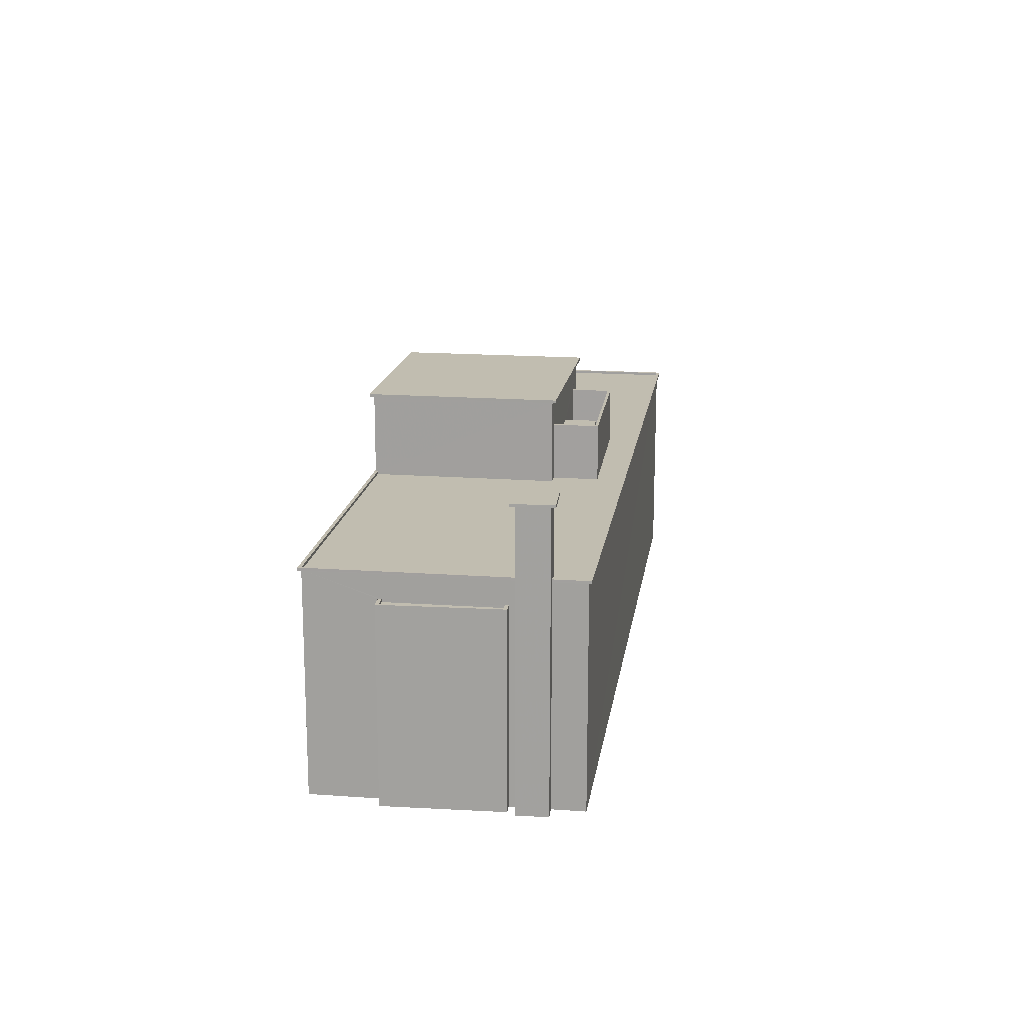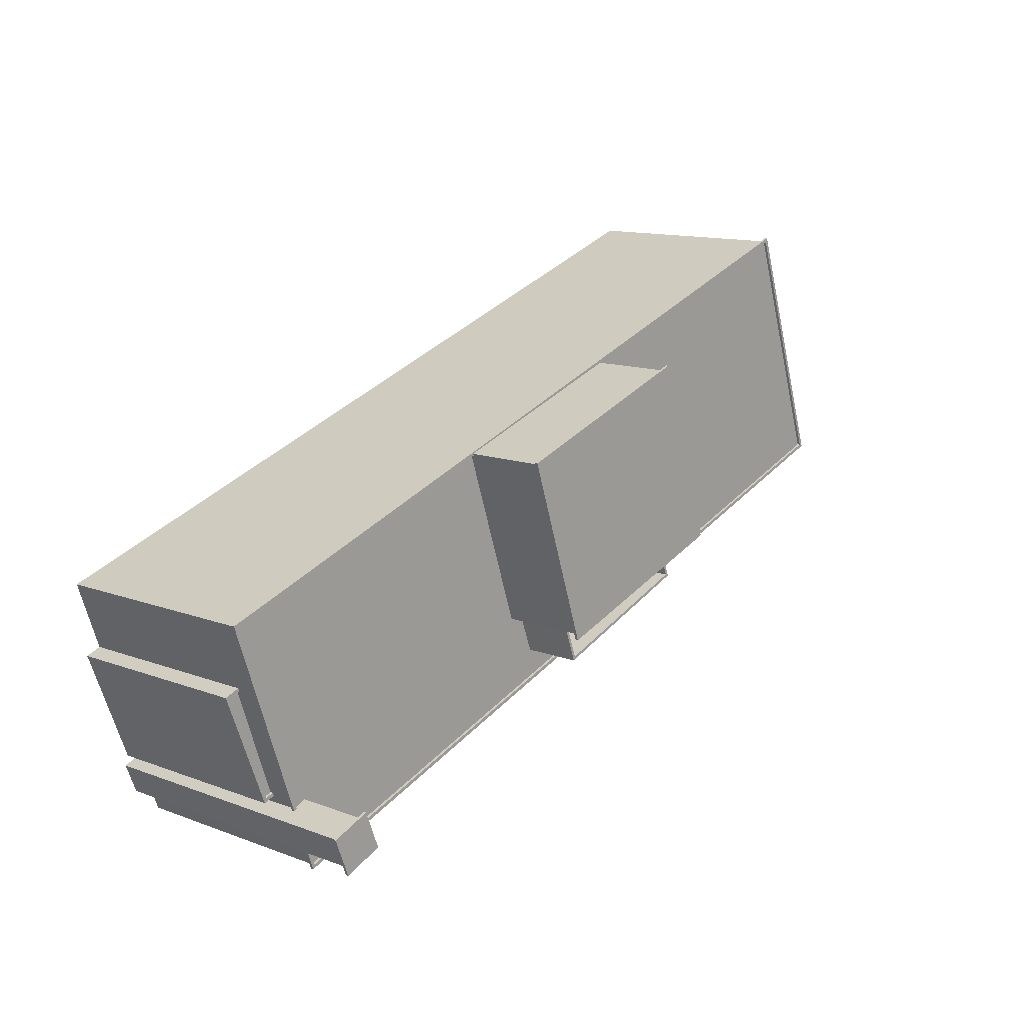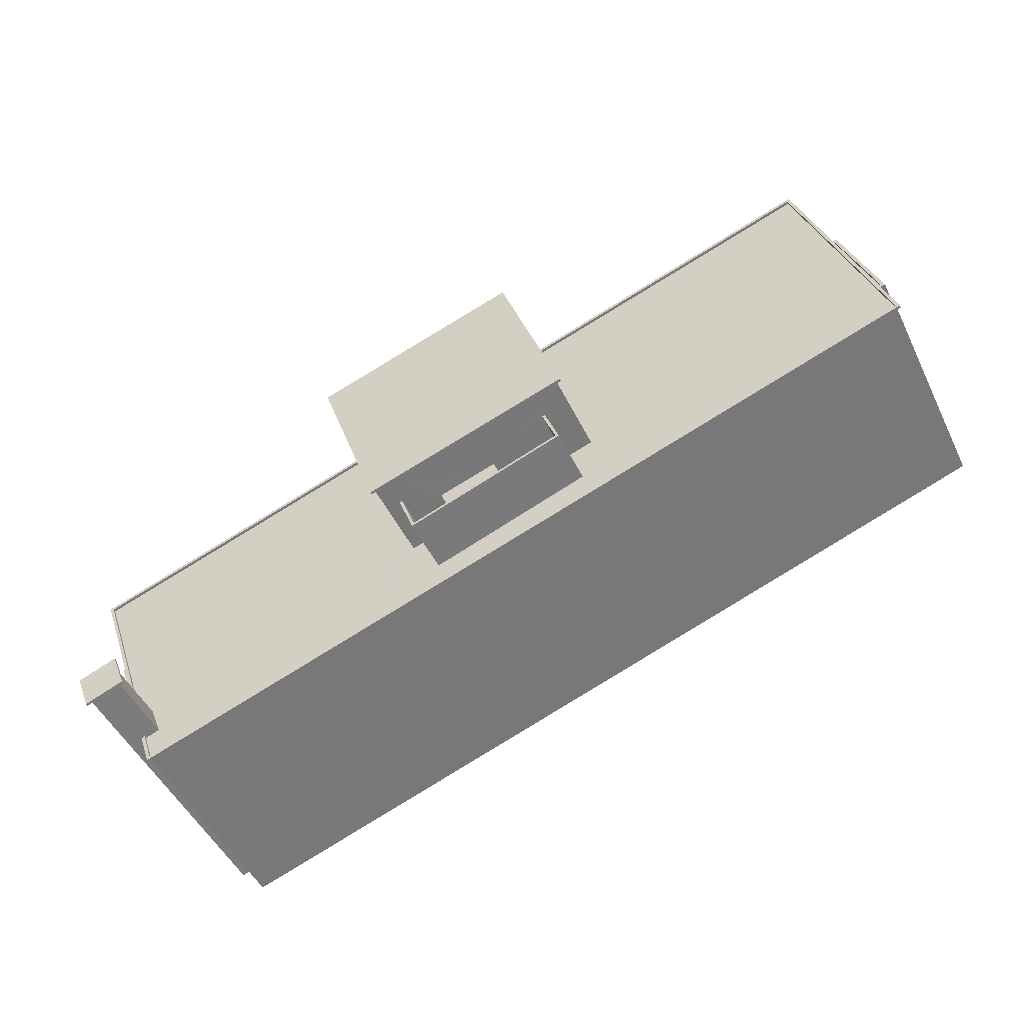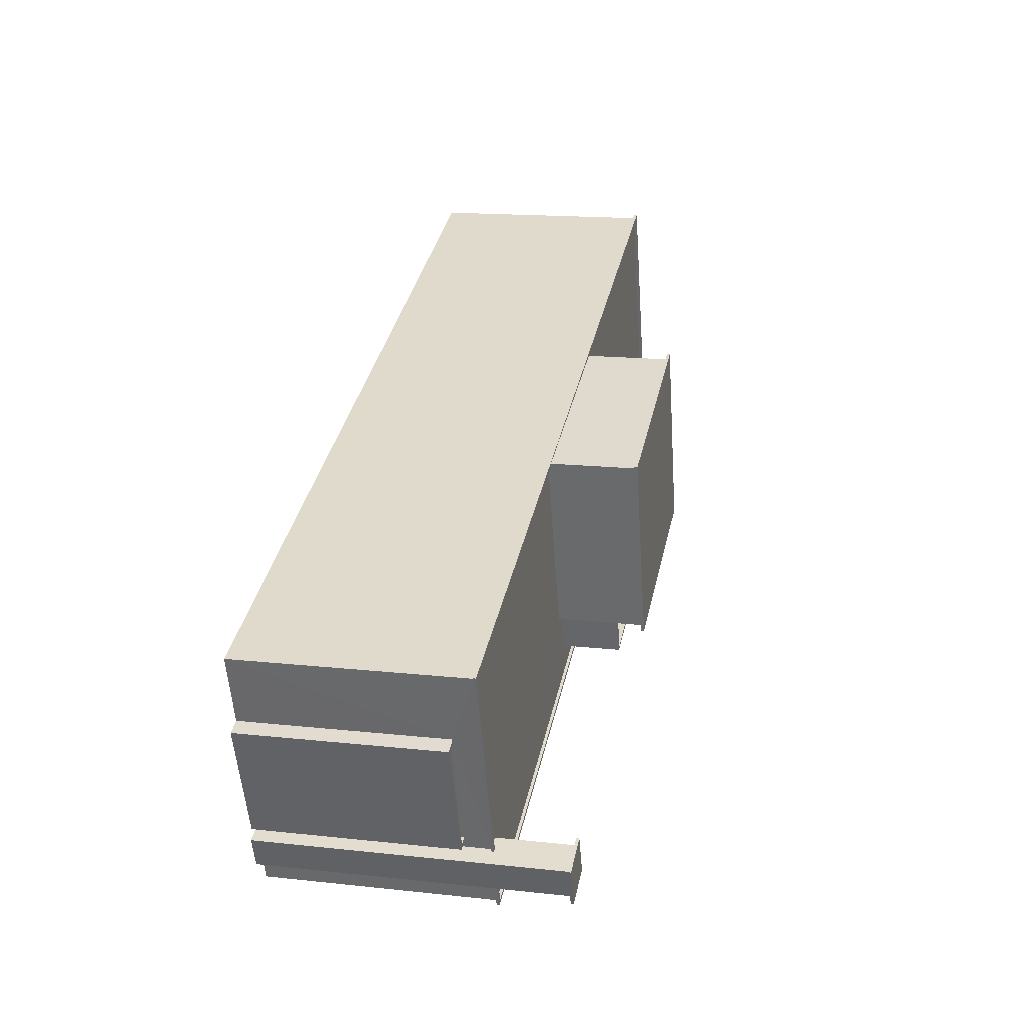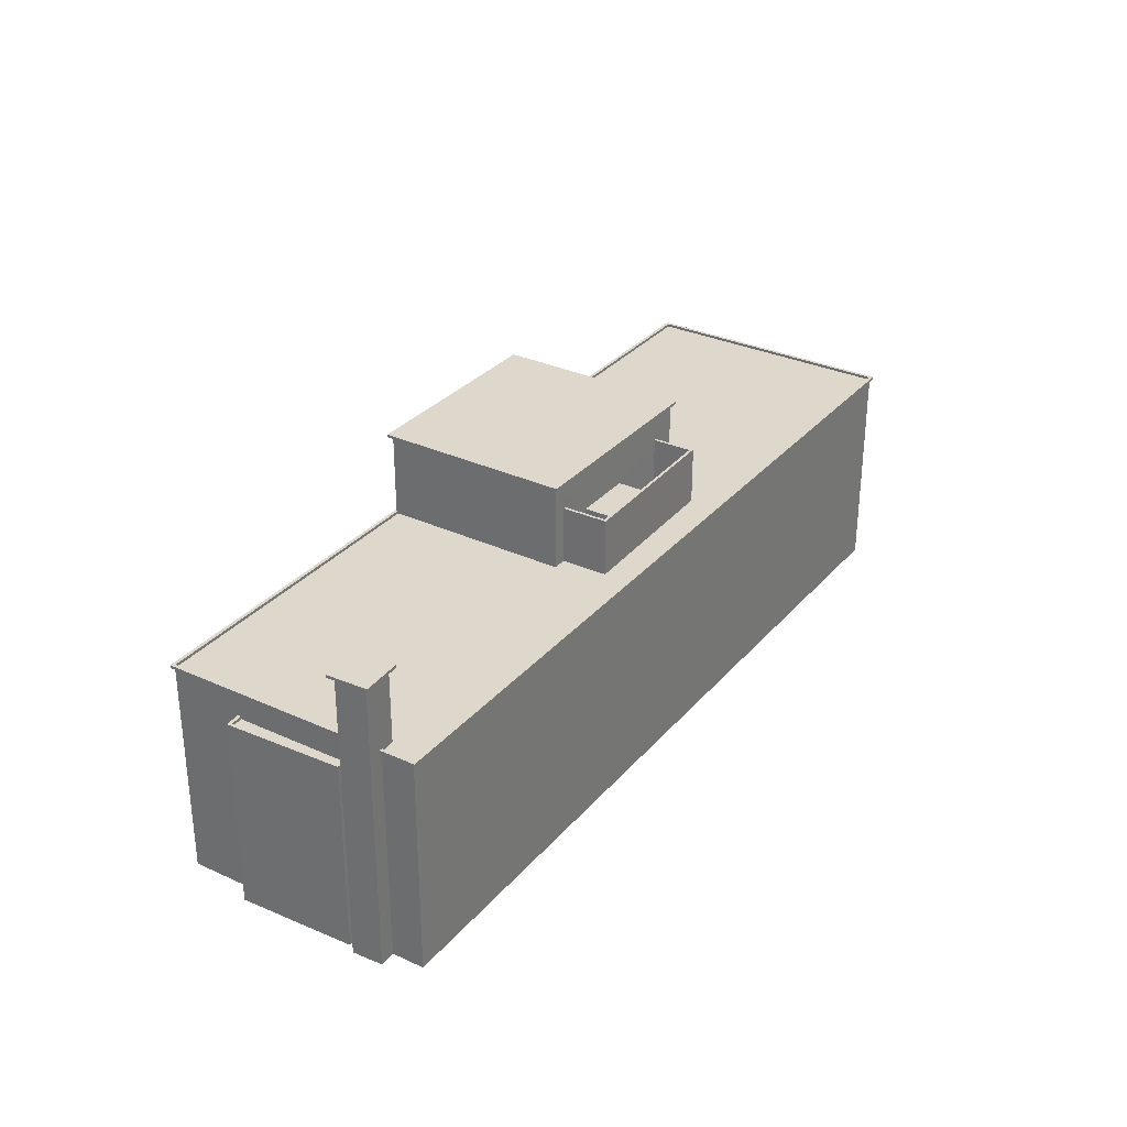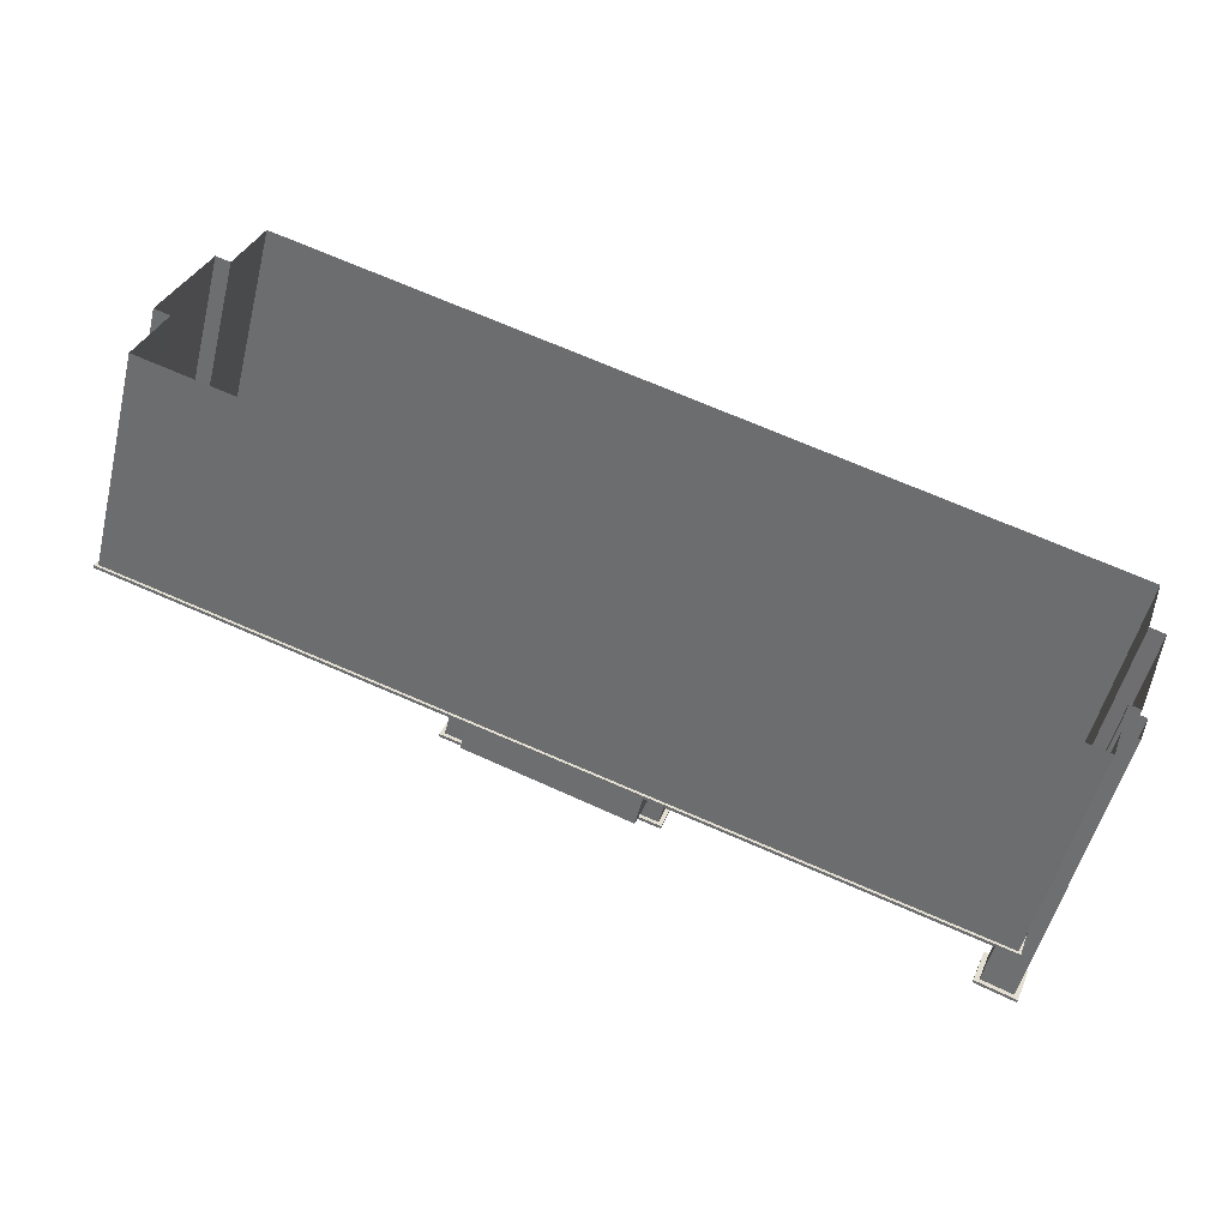
<metadata>
{"format":"obj","ext":"obj","renderer":"f3d","projection":"perspective","resolution":1024,"background":"white","views":[{"elev":16.7,"azim":-62.8,"up":"+Z"},{"elev":12.8,"azim":-49.3,"up":"+Y"},{"elev":-49.1,"azim":25.2,"up":"+Y"},{"elev":16.1,"azim":-77.4,"up":"+Y"},{"elev":31.2,"azim":-38.0,"up":"+Z"},{"elev":-52.6,"azim":166.2,"up":"+Y"}]}
</metadata>
<code>
v -8294 -3.754e+04 36.63
v -8295 -3.755e+04 30.39
v -8294 -3.754e+04 30.14
v -8295 -3.755e+04 30.14
v -8295 -3.755e+04 30.14
v -8296 -3.755e+04 10.68
v -8295 -3.755e+04 10.68
v -8296 -3.755e+04 36.63
v -8295 -3.755e+04 30.14
v -8295 -3.755e+04 30.39
v -8297 -3.754e+04 36.63
v -8297 -3.754e+04 10.68
v -8296 -3.754e+04 30.14
v -8296 -3.754e+04 10.68
v -8295 -3.754e+04 36.63
v -8296 -3.754e+04 30.39
v -8296 -3.754e+04 30.39
v -8295 -3.754e+04 30.14
v -8296 -3.754e+04 30.14
v -8296 -3.754e+04 30.14
v -8294 -3.754e+04 36.88
v -8294 -3.754e+04 36.63
v -8298 -3.754e+04 36.63
v -8298 -3.754e+04 36.88
v -8293 -3.755e+04 36.88
v -8293 -3.755e+04 36.63
v -8296 -3.755e+04 36.63
v -8296 -3.755e+04 36.88
v -8299 -3.753e+04 10.68
v -8299 -3.753e+04 28
v -8301 -3.753e+04 10.68
v -8301 -3.753e+04 30.15
v -8299 -3.753e+04 28
v -8296 -3.754e+04 28
v -8296 -3.754e+04 10.68
v -8299 -3.753e+04 27.75
v -8296 -3.754e+04 27.75
v -8296 -3.754e+04 28
v -8294 -3.755e+04 10.68
v -8294 -3.755e+04 30.14
v -8223 -3.752e+04 30.11
v -8223 -3.752e+04 10.64
v -8230 -3.75e+04 30.11
v -8230 -3.75e+04 10.65
v -8225 -3.752e+04 10.64
v -8225 -3.752e+04 28.12
v -8225 -3.752e+04 28.12
v -8228 -3.751e+04 28.13
v -8228 -3.751e+04 10.65
v -8225 -3.752e+04 27.87
v -8228 -3.751e+04 27.88
v -8228 -3.751e+04 28.13
v -8294 -3.755e+04 30.14
v -8294 -3.755e+04 30.39
v -8223 -3.752e+04 30.36
v -8223 -3.752e+04 30.11
v -8230 -3.75e+04 30.11
v -8230 -3.75e+04 30.36
v -8302 -3.753e+04 30.4
v -8302 -3.753e+04 30.15
v -8223 -3.752e+04 30.36
v -8230 -3.75e+04 30.11
v -8223 -3.752e+04 30.11
v -8230 -3.75e+04 30.36
v -8294 -3.755e+04 30.14
v -8294 -3.755e+04 30.39
v -8301 -3.753e+04 30.15
v -8301 -3.753e+04 30.4
v -8257 -3.751e+04 30.12
v -8257 -3.751e+04 30.37
v -8274 -3.752e+04 30.38
v -8274 -3.752e+04 30.13
v -8260 -3.753e+04 30.12
v -8259 -3.753e+04 33.54
v -8259 -3.753e+04 30.12
v -8260 -3.753e+04 33.54
v -8264 -3.753e+04 30.13
v -8264 -3.753e+04 33.54
v -8265 -3.753e+04 33.54
v -8265 -3.753e+04 30.13
v -8254 -3.753e+04 30.12
v -8252 -3.753e+04 30.12
v -8254 -3.753e+04 35.2
v -8252 -3.753e+04 37.62
v -8254 -3.753e+04 30.12
v -8269 -3.753e+04 37.62
v -8254 -3.753e+04 35.2
v -8269 -3.753e+04 30.13
v -8268 -3.753e+04 35.2
v -8268 -3.753e+04 30.13
v -8268 -3.753e+04 30.13
v -8268 -3.753e+04 35.2
v -8274 -3.752e+04 30.38
v -8274 -3.752e+04 37.63
v -8257 -3.751e+04 37.62
v -8257 -3.751e+04 30.37
v -8251 -3.753e+04 37.86
v -8269 -3.753e+04 37.62
v -8251 -3.753e+04 37.61
v -8269 -3.753e+04 37.87
v -8275 -3.752e+04 37.63
v -8275 -3.752e+04 37.88
v -8257 -3.751e+04 37.87
v -8257 -3.751e+04 37.62
v -8253 -3.753e+04 35.2
v -8253 -3.753e+04 30.12
v -8266 -3.754e+04 30.13
v -8266 -3.754e+04 35.2
v -8253 -3.753e+04 35.19
v -8253 -3.753e+04 30.12
v -8266 -3.754e+04 30.13
v -8266 -3.754e+04 35.2
v -8300 -3.753e+04 28
v -8300 -3.753e+04 27.75
v -8297 -3.754e+04 27.75
v -8297 -3.754e+04 28
v -8297 -3.754e+04 28
v -8297 -3.754e+04 10.68
v -8301 -3.753e+04 10.68
v -8301 -3.753e+04 28
v -8224 -3.752e+04 28.12
v -8224 -3.752e+04 27.87
v -8227 -3.751e+04 27.87
v -8227 -3.751e+04 28.12
v -8227 -3.751e+04 28.12
v -8227 -3.751e+04 10.65
v -8224 -3.752e+04 28.12
v -8224 -3.752e+04 10.64
f 118 119 35
f 6 12 7
f 7 12 14
f 29 31 44
f 35 119 29
f 14 35 45
f 42 39 7
f 49 29 44
f 128 49 126
f 128 45 49
f 42 7 45
f 7 14 45
f 35 29 49
f 45 35 49
f 1 2 3
f 3 2 4
f 5 6 7
f 8 2 1
f 9 5 7
f 5 8 6
f 8 10 2
f 10 8 5
f 8 11 12
f 6 8 12
f 12 11 13
f 12 13 14
f 11 15 16
f 17 15 18
f 17 18 19
f 14 13 20
f 16 15 17
f 11 16 13
f 18 15 1
f 3 18 1
f 21 22 23
f 24 21 23
f 25 26 22
f 21 25 22
f 25 27 26
f 25 28 27
f 28 23 27
f 28 24 23
f 29 30 31
f 32 31 30
f 20 32 33
f 14 34 35
f 20 34 14
f 36 37 38
f 38 34 20
f 33 36 38
f 32 30 33
f 20 33 38
f 7 39 40
f 9 7 40
f 41 40 39
f 42 41 39
f 31 43 44
f 31 32 43
f 45 46 42
f 41 42 46
f 41 47 43
f 44 48 49
f 43 48 44
f 47 50 51
f 41 46 47
f 52 47 51
f 52 48 43
f 43 47 52
f 5 53 54
f 10 5 54
f 55 56 57
f 58 55 57
f 55 54 53
f 56 55 53
f 16 59 60
f 13 16 60
f 60 58 57
f 60 59 58
f 61 62 63
f 61 64 62
f 65 61 63
f 65 66 61
f 4 66 65
f 4 2 66
f 17 67 68
f 17 19 67
f 69 62 64
f 70 69 64
f 71 68 67
f 72 71 67
f 73 74 75
f 73 76 74
f 77 75 74
f 78 77 74
f 78 79 80
f 77 78 80
f 81 82 83
f 82 84 83
f 73 85 76
f 76 84 86
f 83 84 87
f 85 87 76
f 88 89 86
f 90 80 79
f 91 89 88
f 79 76 86
f 90 79 92
f 89 92 86
f 87 84 76
f 92 79 86
f 72 88 71
f 93 71 94
f 94 71 86
f 71 88 86
f 93 94 95
f 96 93 95
f 82 70 84
f 84 70 95
f 82 69 70
f 95 70 96
f 97 98 99
f 97 100 98
f 100 101 98
f 100 102 101
f 103 104 101
f 102 103 101
f 97 99 104
f 103 97 104
f 105 87 85
f 106 105 85
f 105 106 107
f 108 105 107
f 90 108 107
f 90 92 108
f 81 109 110
f 81 83 109
f 111 110 109
f 112 111 109
f 112 89 91
f 111 112 91
f 33 113 114
f 36 33 114
f 38 115 116
f 38 37 115
f 116 115 114
f 113 116 114
f 34 117 118
f 35 34 118
f 117 119 118
f 117 120 119
f 30 119 120
f 30 29 119
f 50 121 122
f 50 47 121
f 51 123 124
f 52 51 124
f 121 123 122
f 121 124 123
f 49 125 126
f 49 48 125
f 127 128 126
f 125 127 126
f 45 128 127
f 46 45 127
f 24 25 21
f 24 28 25
f 18 67 19
f 67 18 72
f 65 3 4
f 65 63 111
f 62 69 82
f 63 62 82
f 110 82 81
f 3 88 18
f 72 18 88
f 88 111 91
f 63 110 111
f 65 111 3
f 63 82 110
f 3 111 88
f 75 106 85
f 106 75 107
f 107 77 90
f 85 73 75
f 90 77 80
f 75 77 107
f 66 10 54
f 66 2 10
f 54 61 66
f 54 55 61
f 58 64 61
f 55 58 61
f 59 68 93
f 68 71 93
f 58 59 93
f 96 64 58
f 70 64 96
f 96 58 93
f 16 17 68
f 59 16 68
f 76 78 74
f 76 79 78
f 97 102 100
f 97 103 102
f 108 89 112
f 108 92 89
f 108 112 109
f 105 108 109
f 83 87 105
f 109 83 105
f 37 114 115
f 37 36 114
f 120 113 30
f 116 34 38
f 116 117 34
f 117 113 120
f 30 113 33
f 117 116 113
f 51 122 123
f 51 50 122
f 124 48 52
f 48 124 125
f 125 124 127
f 46 121 47
f 127 121 46
f 124 121 127
f 23 15 11
f 23 22 15
f 22 26 1
f 22 1 15
f 27 23 8
f 26 27 8
f 8 23 11
f 8 1 26
f 32 13 60
f 32 20 13
f 57 43 32
f 60 57 32
f 57 41 43
f 57 56 41
f 41 56 53
f 40 41 53
f 5 9 40
f 53 5 40
f 98 86 84
f 99 98 84
f 101 94 86
f 98 101 86
f 101 95 94
f 101 104 95
f 99 84 95
f 104 99 95

</code>
